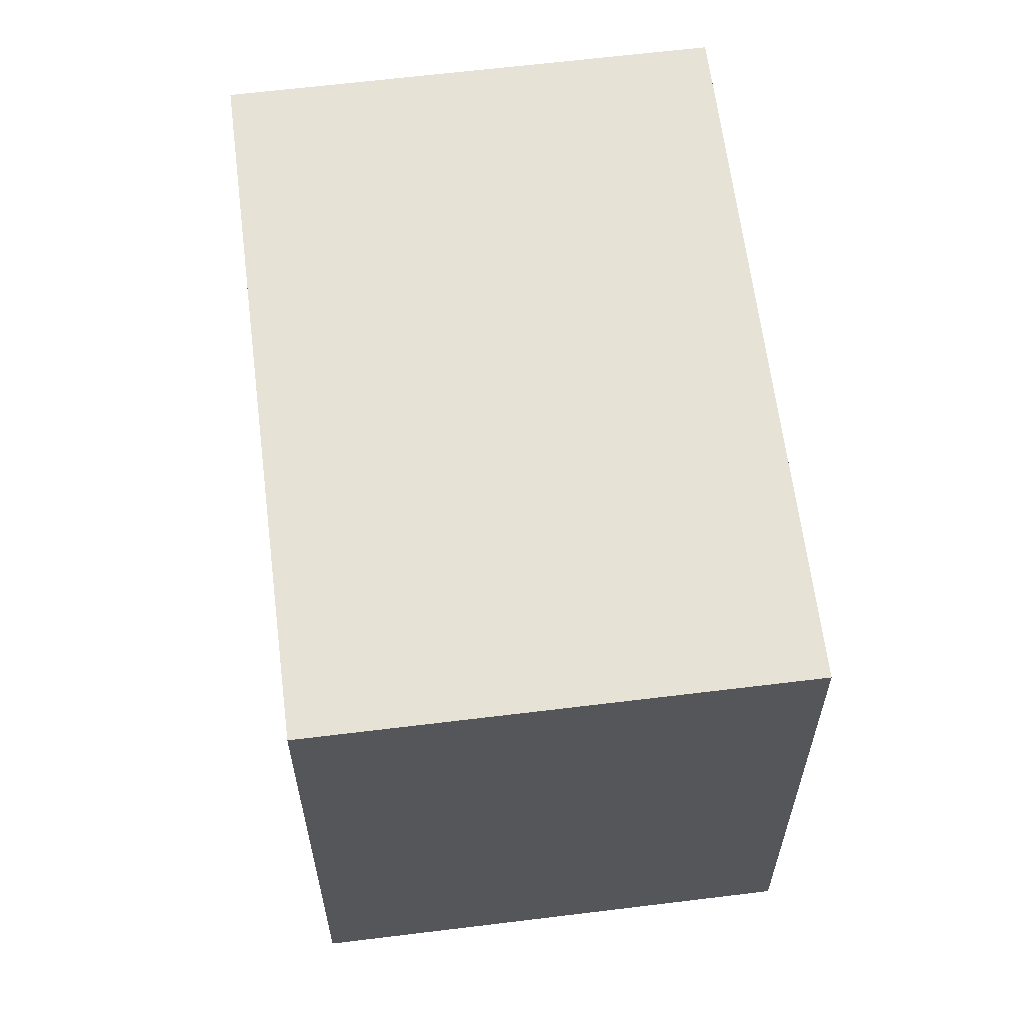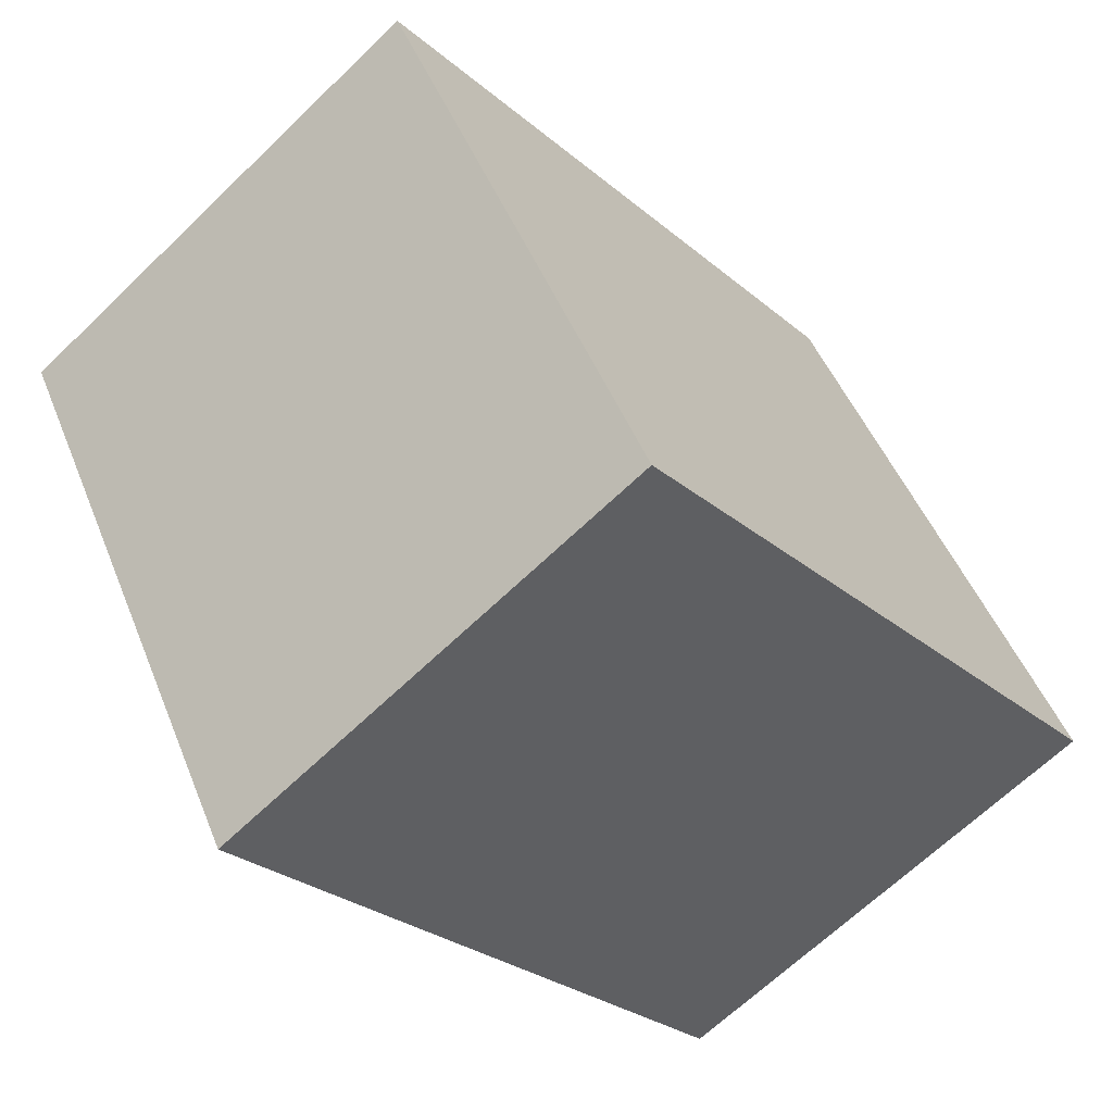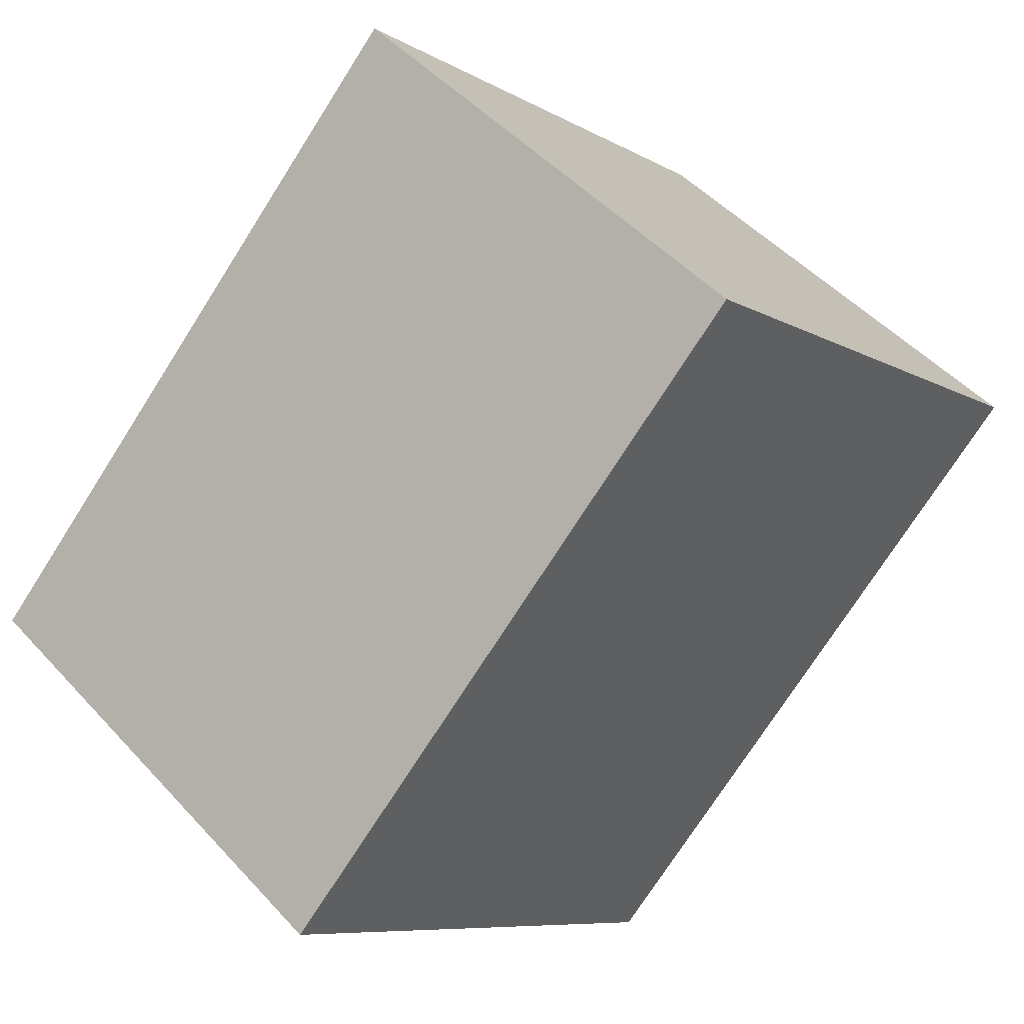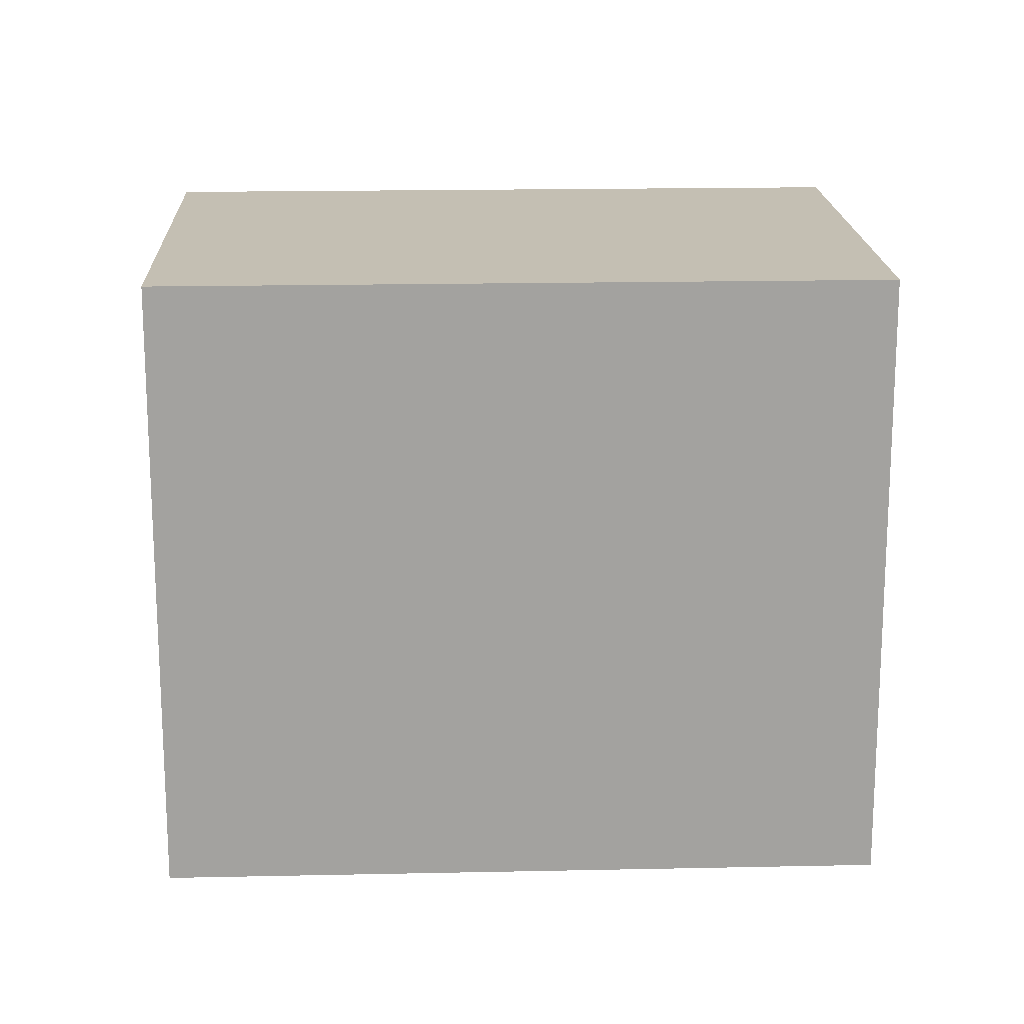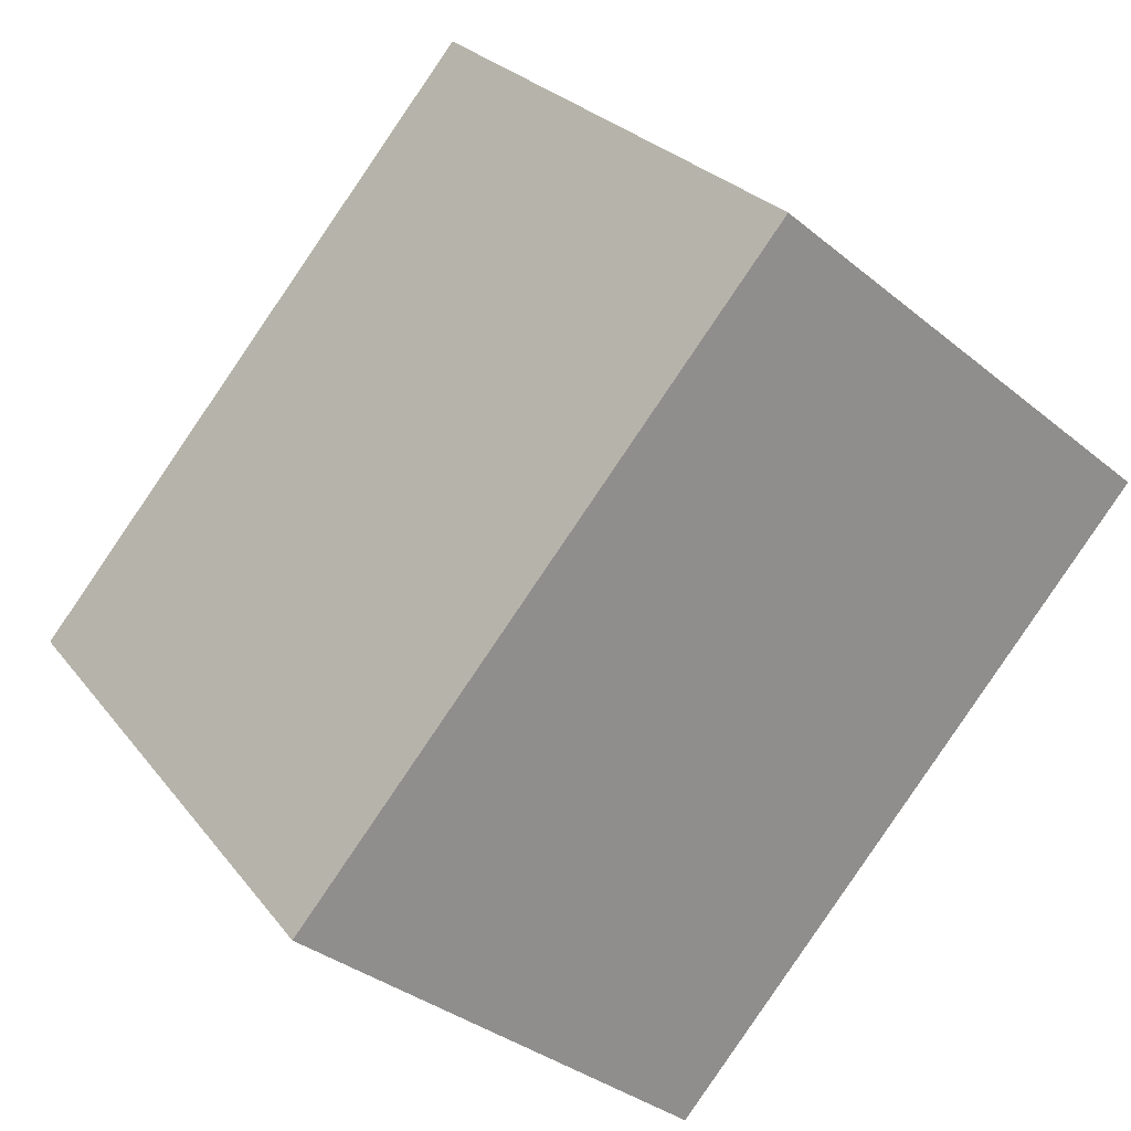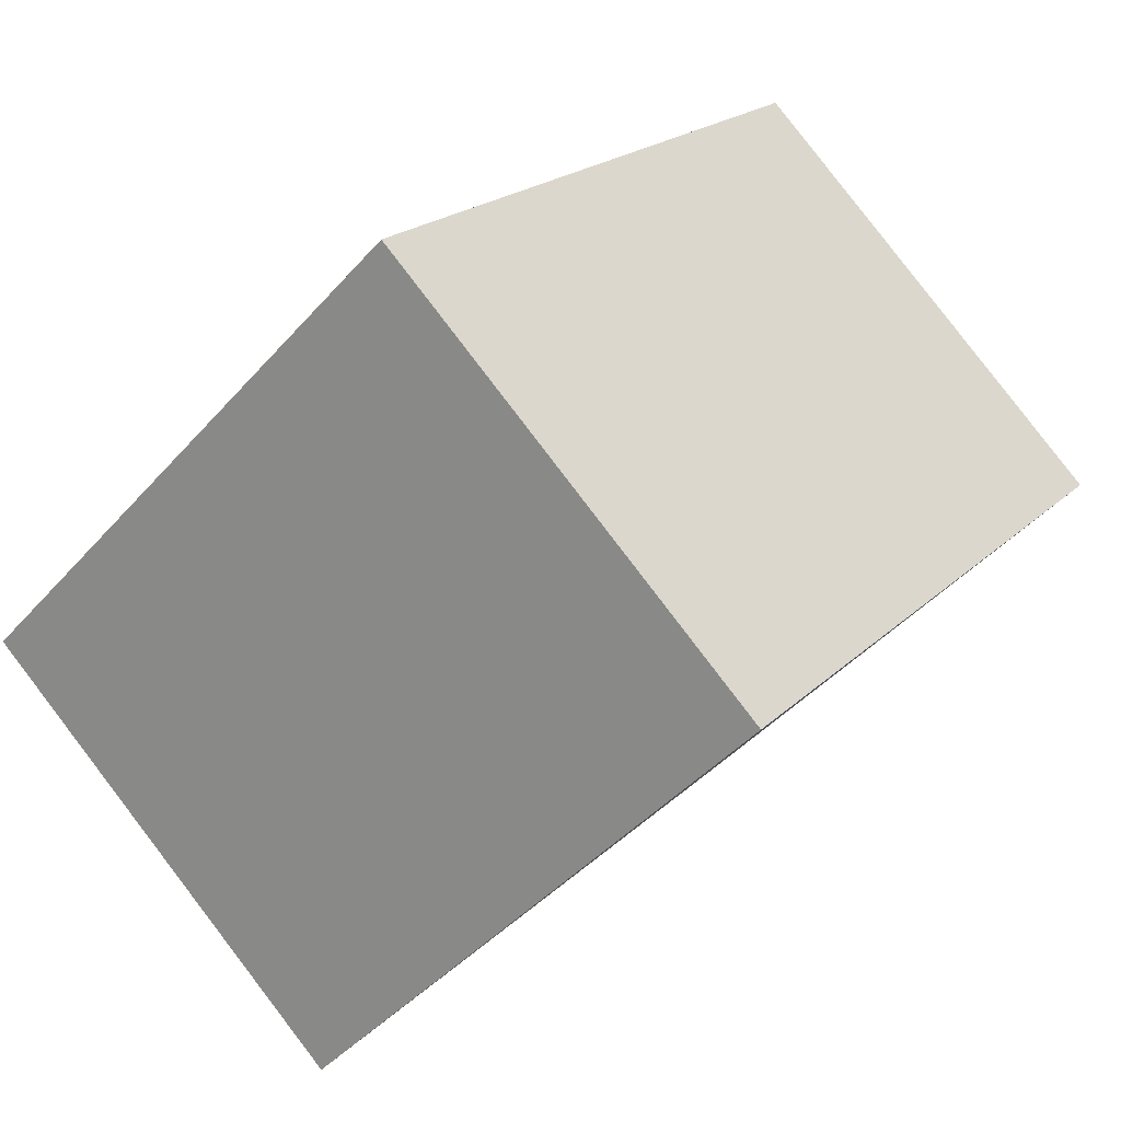
<metadata>
{"format":"obj","ext":"obj","renderer":"f3d","projection":"perspective","resolution":1024,"background":"white","views":[{"elev":62.9,"azim":-147.4,"up":"+Y"},{"elev":47.6,"azim":158.9,"up":"+Z"},{"elev":-8.1,"azim":32.8,"up":"+Z"},{"elev":17.8,"azim":-52.7,"up":"+Y"},{"elev":25.4,"azim":-28.3,"up":"+Z"},{"elev":-43.4,"azim":-37.8,"up":"+Z"}]}
</metadata>
<code>
v  0 2.905 1.779e-16
v  3.976 2.905 1.118
v  1.804 2.905 -1.498
v  2.172 2.905 2.616
v  1.804 9.173e-17 -1.498
v  0 0 0
v  2.172 -1.602e-16 2.616
v  3.976 -6.846e-17 1.118
g defaultobject
f 1 2 3
f 2 1 4
f 5 1 3
f 1 5 6
f 6 4 1
f 4 6 7
f 7 2 4
f 2 7 8
f 8 3 2
f 3 8 5
f 8 6 5
f 6 8 7

</code>
